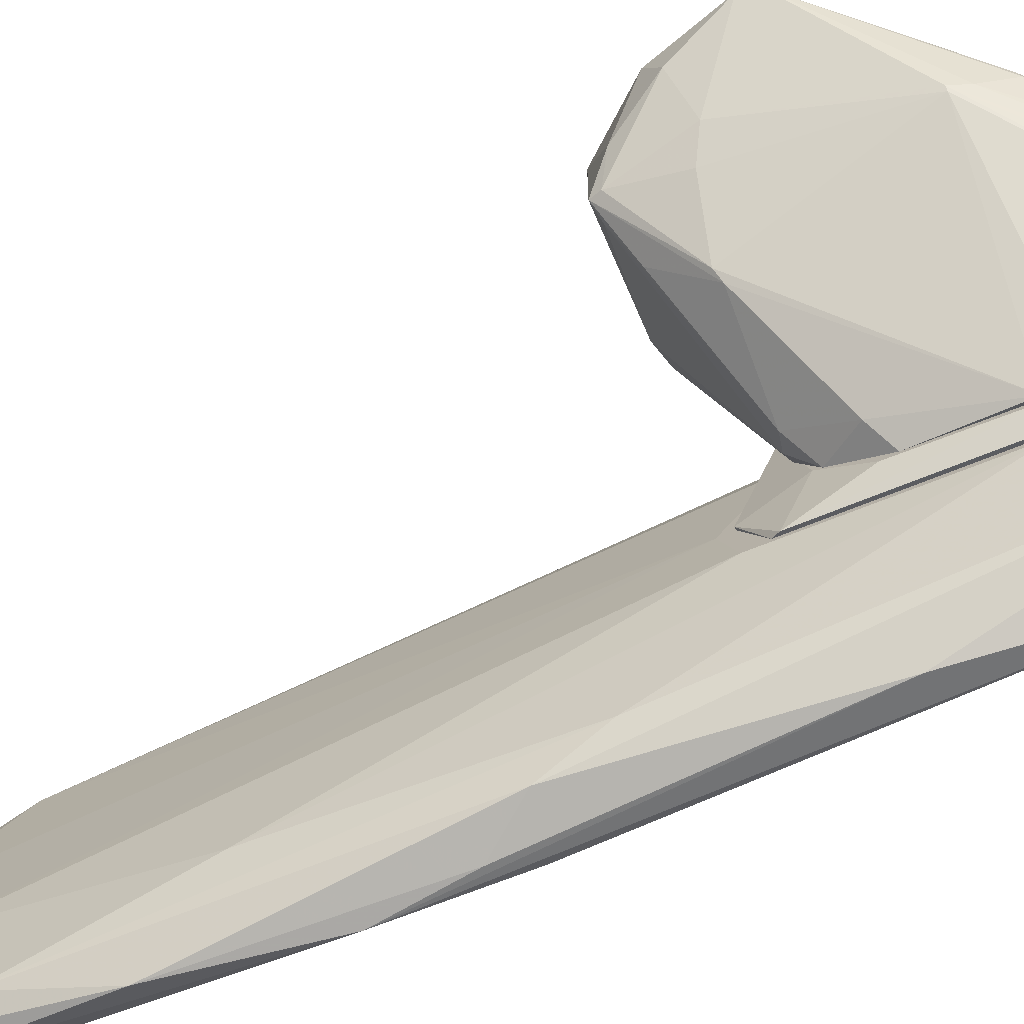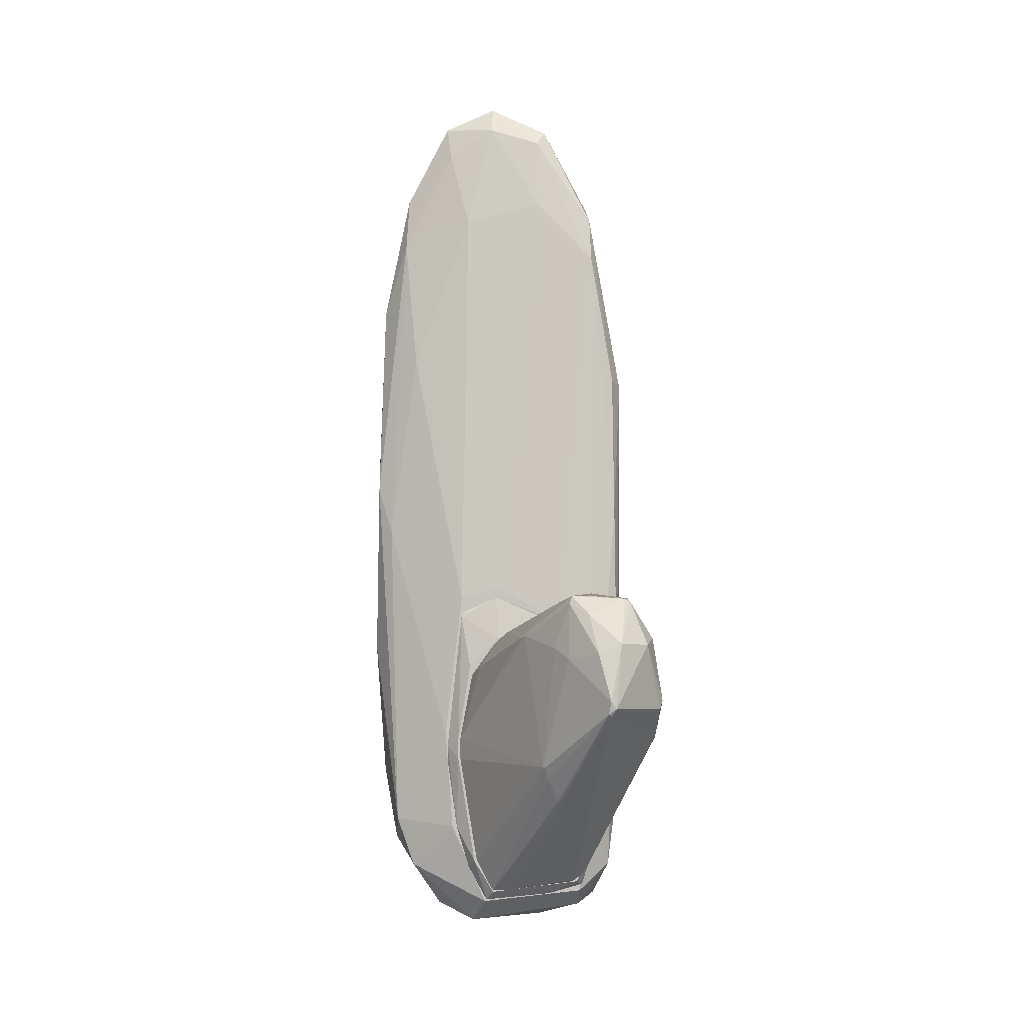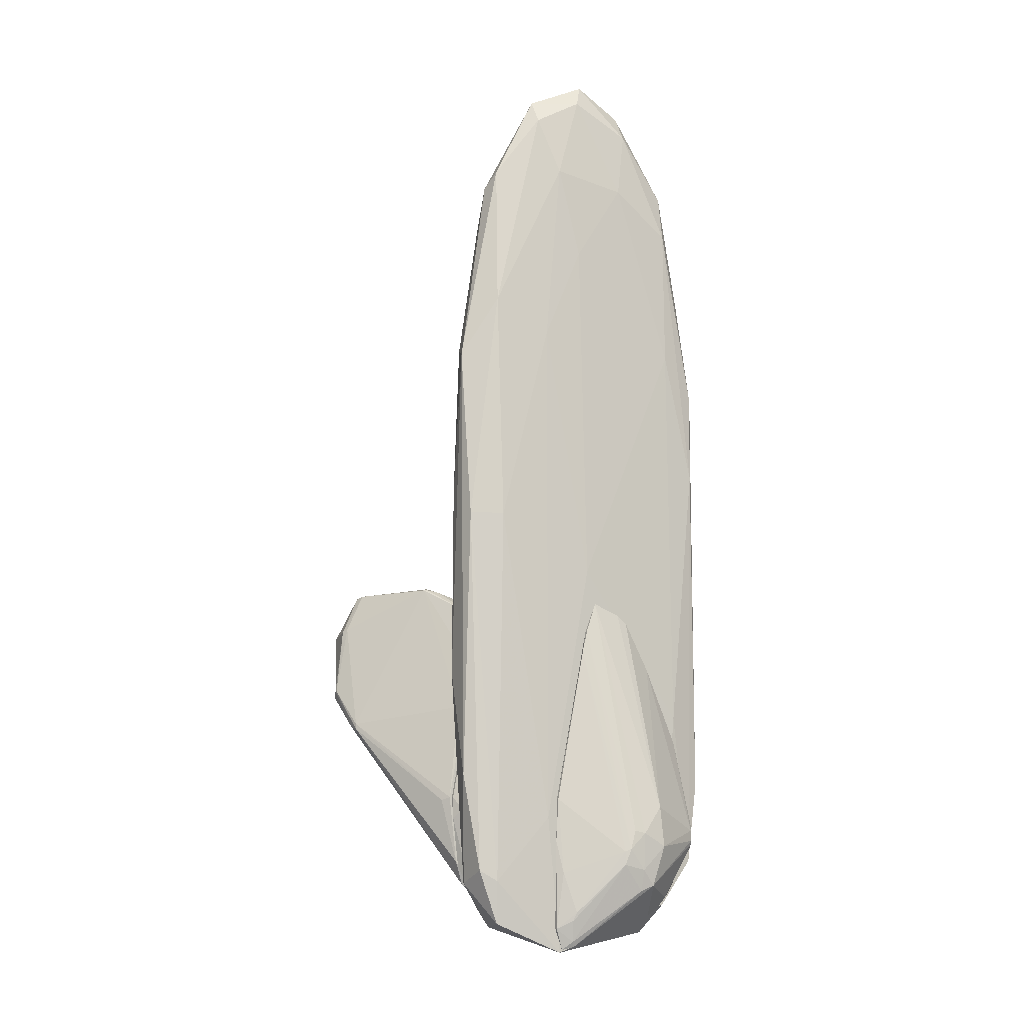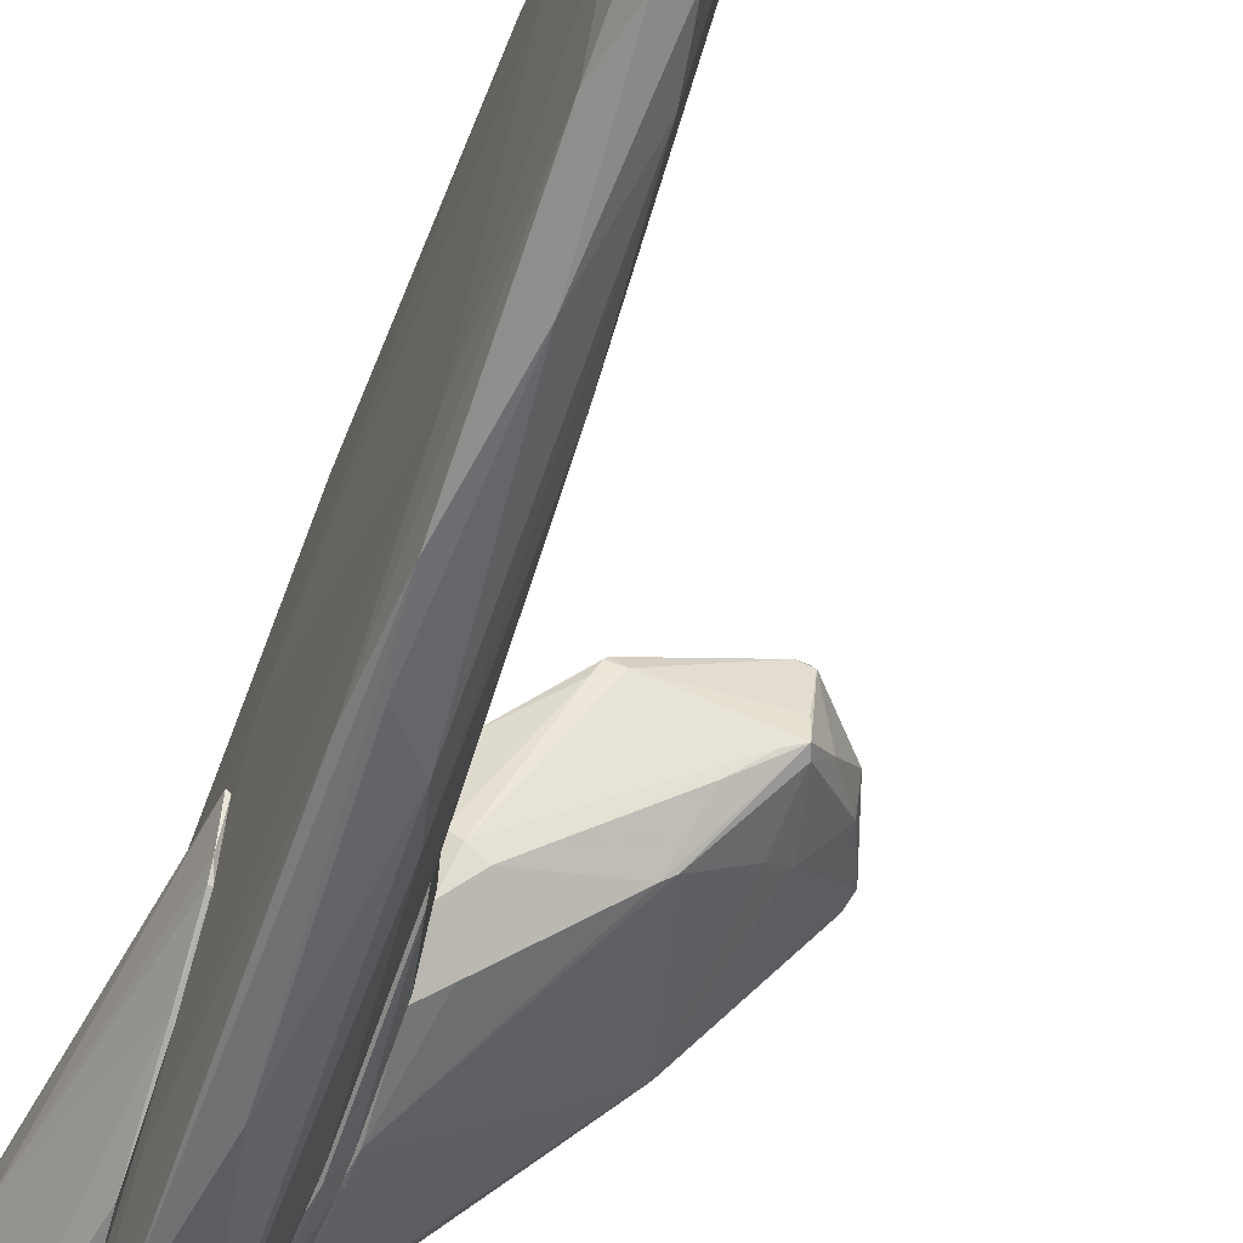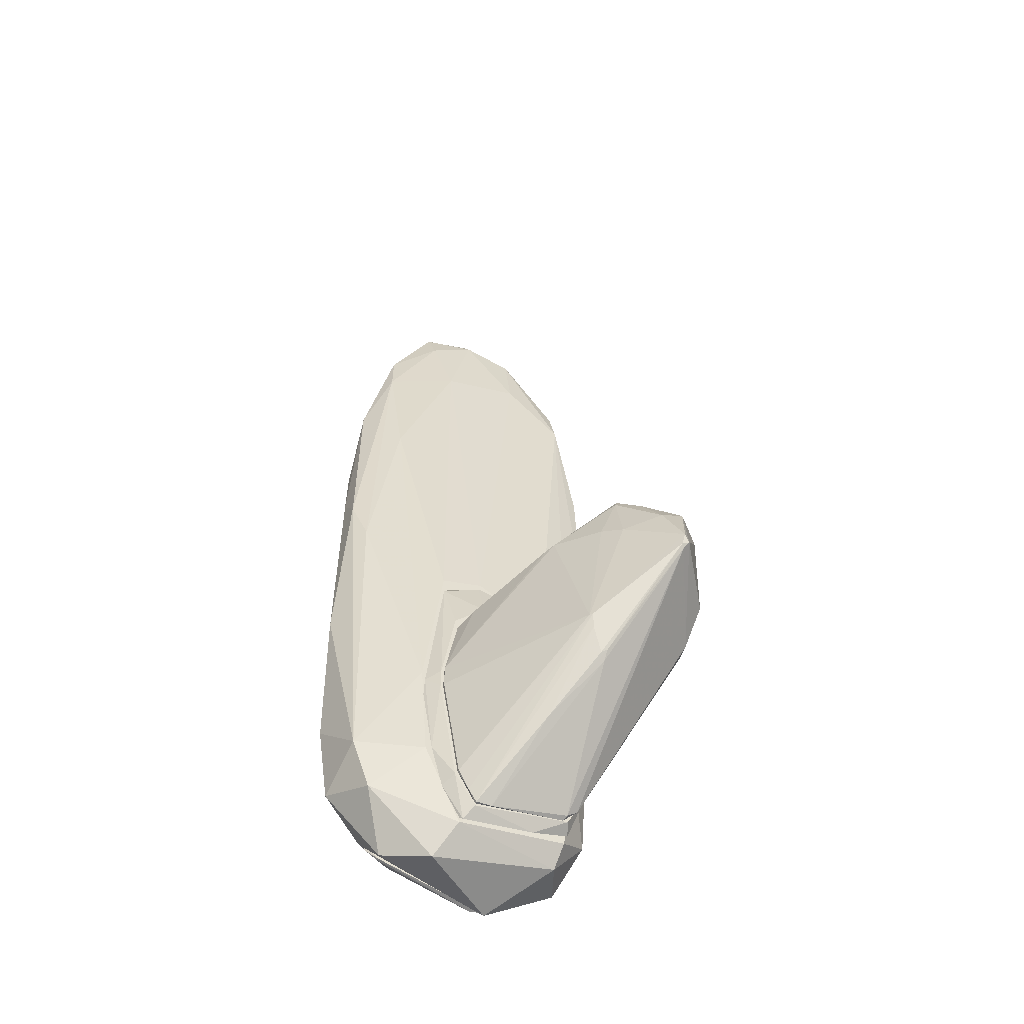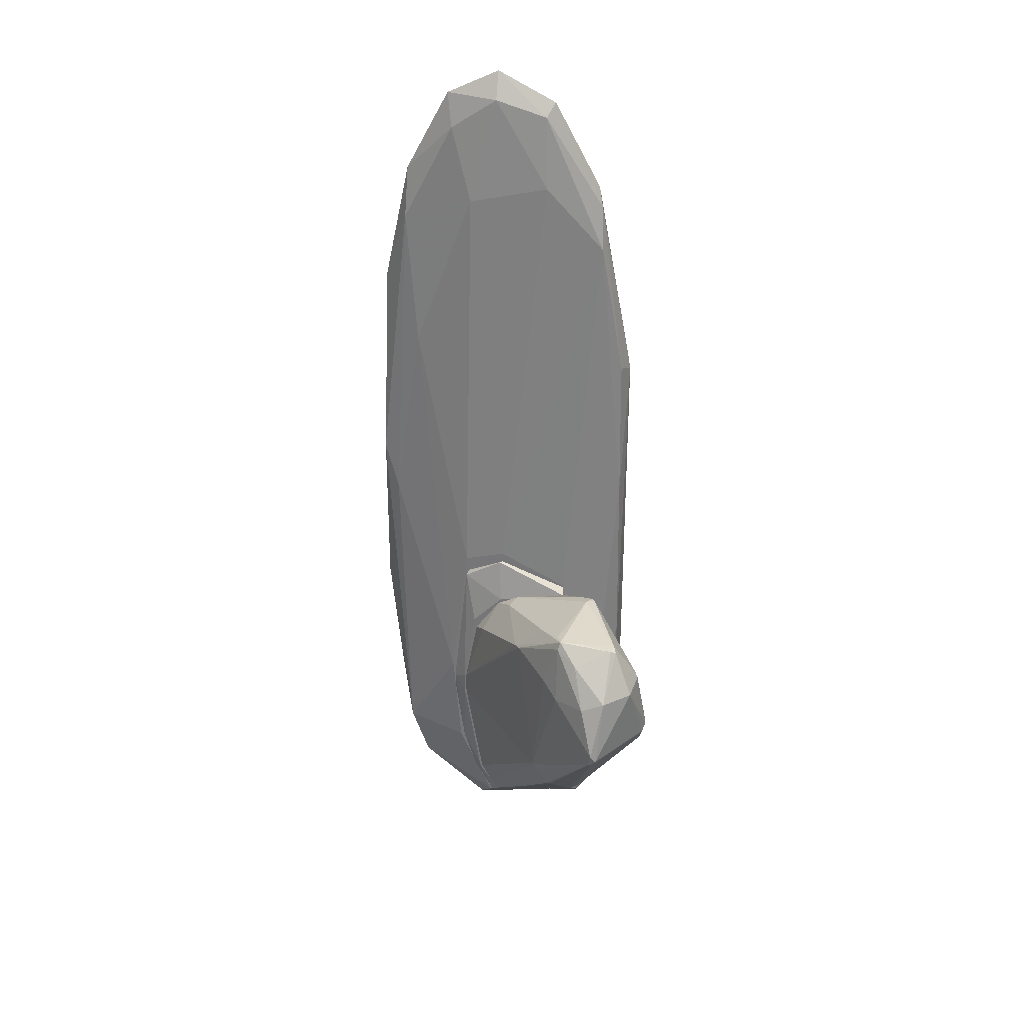
<metadata>
{"format":"obj","ext":"obj","renderer":"f3d","projection":"perspective","resolution":1024,"background":"white","views":[{"elev":-75.5,"azim":-67.0,"up":"+Z"},{"elev":-0.7,"azim":-86.1,"up":"+Y"},{"elev":-10.0,"azim":57.8,"up":"+Y"},{"elev":-51.9,"azim":161.7,"up":"+Z"},{"elev":-53.2,"azim":-112.5,"up":"+Y"},{"elev":31.7,"azim":-81.1,"up":"+Y"}]}
</metadata>
<code>
o convex_0
v -0.7363 -2.399 -0.004887
v -2.329 -3.049 2.302
v -2.361 -3.049 2.302
v -0.769 -5.844 -0.03717
v -3.304 -2.984 1.652
v -0.7366 -5.291 1.36
v -1.419 -1.717 1.425
v -2.004 -2.237 0.4829
v -0.769 -4.024 -0.4924
v -2.621 -1.717 1.815
v -0.7363 -2.789 1.132
v -2.394 -3.926 0.7428
v -0.8014 -5.681 1.1
v -2.556 -1.684 1.132
v -1.939 -3.569 2.205
v -2.296 -4.349 1.002
v -0.7366 -4.478 1.457
v -3.239 -3.179 1.652
v -0.7366 -5.421 -0.2645
v -2.426 -2.237 2.172
v -0.7363 -2.172 0.9699
v -0.7363 -2.854 -0.3296
v -3.076 -2.27 1.782
v -2.751 -2.497 1.1
v -2.069 -3.536 2.205
v -2.751 -2.302 2.107
v -0.8338 -2.204 0.2878
v -0.8014 -5.584 1.23
v -0.769 -3.732 -0.4924
v -0.769 -5.421 -0.2645
v -1.549 -1.684 1.36
v -1.939 -3.504 2.205
v -3.076 -2.399 1.49
v -3.271 -3.081 1.717
v -0.7366 -5.713 1.067
v -1.451 -1.717 1.457
v -2.491 -1.717 1.847
v -0.769 -5.844 0.1579
v -0.964 -2.724 -0.1997
v -2.426 -3.146 2.27
v -2.361 -4.088 0.8079
v -0.9964 -2.237 0.1902
v -0.8014 -3.309 1.295
v -2.589 -1.782 1.1
v -2.361 -2.204 2.14
v -3.271 -3.146 1.62
v -2.199 -4.446 1.002
v -2.524 -2.367 0.905
v -2.264 -4.381 0.9376
v -2.783 -1.912 1.36
v -0.7366 -4.024 -0.4924
v -0.7366 -5.844 -0.03717
v -0.8338 -4.511 1.522
v -1.354 -1.749 1.295
v -2.101 -1.847 0.8405
v -1.906 -2.27 0.4178
v -0.7363 -2.237 0.3852
v -2.589 -1.75 1.88
v -1.614 -5.031 0.5152
v -0.769 -2.14 1.002
v -2.394 -1.717 1.068
v -2.556 -1.684 1.36
v -0.769 -5.681 -0.1348
v -2.426 -3.926 0.7751
f 30 63 64
f 2 3 15
f 6 11 17
f 3 2 20
f 11 1 21
f 1 11 22
f 15 3 25
f 3 20 26
f 6 15 28
f 18 13 28
f 15 25 28
f 25 18 28
f 12 8 29
f 9 12 29
f 12 9 30
f 9 19 30
f 2 15 32
f 5 23 33
f 24 5 33
f 23 5 34
f 18 25 34
f 26 23 34
f 11 6 35
f 6 28 35
f 28 13 35
f 7 31 36
f 36 31 37
f 35 13 38
f 1 22 39
f 22 29 39
f 25 3 40
f 3 26 40
f 34 25 40
f 26 34 40
f 27 1 42
f 1 39 42
f 17 11 43
f 32 17 43
f 11 36 43
f 36 32 43
f 14 8 44
f 24 33 44
f 20 2 45
f 2 32 45
f 32 36 45
f 37 20 45
f 36 37 45
f 16 18 46
f 34 5 46
f 18 34 46
f 13 18 47
f 18 16 47
f 38 13 47
f 8 12 48
f 12 24 48
f 44 8 48
f 24 44 48
f 16 46 49
f 46 41 49
f 10 14 50
f 23 10 50
f 33 23 50
f 14 44 50
f 44 33 50
f 19 9 51
f 22 19 51
f 9 29 51
f 29 22 51
f 22 11 52
f 19 22 52
f 11 35 52
f 38 4 52
f 35 38 52
f 15 6 53
f 6 17 53
f 32 15 53
f 17 32 53
f 31 7 54
f 27 31 54
f 55 42 56
f 8 14 56
f 29 8 56
f 39 29 56
f 42 39 56
f 14 55 56
f 21 1 57
f 1 27 57
f 27 54 57
f 10 23 58
f 26 20 58
f 23 26 58
f 37 10 58
f 20 37 58
f 4 38 59
f 41 4 59
f 47 16 59
f 38 47 59
f 49 41 59
f 16 49 59
f 11 21 60
f 7 36 60
f 36 11 60
f 54 7 60
f 21 57 60
f 57 54 60
f 14 31 61
f 31 27 61
f 27 42 61
f 55 14 61
f 42 55 61
f 14 10 62
f 31 14 62
f 10 37 62
f 37 31 62
f 30 19 63
f 52 4 63
f 19 52 63
f 5 24 64
f 24 12 64
f 12 30 64
f 4 41 64
f 46 5 64
f 41 46 64
f 63 4 64
o convex_1
v -0.5738 -5.974 -0.1671
v -0.7038 -4.478 1.425
v -0.7363 -4.478 1.425
v -0.5738 -1.977 -0.4595
v -0.7363 -4.023 -0.5247
v -0.5738 -2.139 0.9048
v -0.7363 -2.172 0.9372
v -0.5738 -5.778 1.197
v -0.7363 -5.876 -0.0373
v -0.7363 -2.724 -0.3621
v -0.5738 -4.089 -0.6874
v -0.7363 -5.713 1.132
v -0.5738 -4.641 1.36
v -0.6063 -1.781 -0.004626
v -0.6063 -4.998 -0.5571
v -0.7363 -5.453 -0.2972
v -0.7363 -2.334 0.02784
v -0.6063 -2.042 -0.4922
v -0.6063 -5.908 0.7422
v -0.7363 -5.356 1.327
v -0.7038 -3.049 1.165
v -0.6063 -3.862 -0.6874
v -0.5738 -5.551 -0.3946
v -0.5738 -1.781 0.02784
v -0.7363 -3.764 -0.5247
v -0.6063 -6.006 -0.1347
v -0.7038 -4.738 1.425
f 84 72 91
f 65 68 70
f 69 67 71
f 65 70 72
f 67 69 73
f 69 71 74
f 68 65 75
f 67 73 76
f 70 66 77
f 72 70 77
f 73 69 80
f 69 79 80
f 74 71 81
f 71 78 81
f 81 78 82
f 68 75 82
f 78 68 82
f 74 81 82
f 65 72 83
f 72 76 83
f 76 73 83
f 76 72 84
f 67 76 84
f 67 66 85
f 66 70 85
f 70 71 85
f 71 67 85
f 79 69 86
f 75 79 86
f 82 75 86
f 75 65 87
f 79 75 87
f 80 79 87
f 70 68 88
f 71 70 88
f 68 78 88
f 78 71 88
f 69 74 89
f 74 82 89
f 86 69 89
f 82 86 89
f 73 80 90
f 65 83 90
f 83 73 90
f 87 65 90
f 80 87 90
f 66 67 91
f 77 66 91
f 72 77 91
f 67 84 91
o convex_2
v 0.2061 0.1669 -1.759
v -0.05392 1.207 1.717
v -0.05392 1.401 1.685
v -0.5738 -4.998 -0.6222
v 0.4336 -6.396 0.5473
v 0.04361 5.238 -0.1024
v -0.5738 -4.836 1.327
v -0.2813 3.58 -0.427
v 0.3685 -5.29 -1.532
v 0.3361 2.734 0.1247
v -0.3138 3.027 1.327
v 0.1736 -5.388 1.555
v -0.1188 -0.2556 -1.727
v 0.3036 3.222 -1.304
v -0.5738 -1.781 -0.4923
v 0.2061 1.955 1.327
v -0.5738 -6.039 -0.1673
v -0.2813 -4.933 -1.435
v -0.1188 3.254 -1.337
v 0.4336 -3.439 -1.272
v -0.5413 -5.876 1.165
v 0.1411 -6.199 -0.8819
v 0.1411 4.588 0.6445
v -0.3138 -2.918 1.685
v 0.4336 -4.738 0.7098
v -0.5738 -2.106 0.9046
v 0.1086 -2.528 -1.792
v 0.3036 -0.9036 1.295
v 0.4336 -1.586 0.09244
v 0.3685 -0.1577 -1.662
v -0.2488 -0.8387 -1.532
v -0.02138 4.944 -0.7524
v -0.1513 4.718 0.5473
v 0.01106 3.774 1.23
v 0.1411 -0.9025 1.685
v -0.2488 -6.363 -0.3621
v -0.2162 -5.55 1.555
v 0.1086 2.312 -1.662
v -0.3463 -0.5471 1.652
v 0.4336 -5.843 -1.045
v 0.2061 4.588 -0.7197
v 0.04361 -4.219 1.717
v 0.3685 1.467 -1.272
v -0.2813 -5.583 -1.207
v -0.2813 1.564 -1.174
v 0.2061 -6.038 1.327
v 0.2711 3.873 0.3848
v 0.3361 1.565 0.6445
v -0.5738 -3.698 -0.7197
v -0.3138 -6.102 1.132
v 0.1736 3.807 -1.337
v 0.3361 -4.316 -1.694
v 0.2711 -5.517 1.359
v -0.1513 4.912 -0.1024
v -0.2813 3.808 0.5796
v 0.3036 0.947 -1.727
v -0.5738 -1.651 0.02751
v 0.3036 3.743 -0.5572
v 0.1736 4.944 0.02717
v -0.02138 4.881 0.6449
v -0.1513 4.522 -0.6868
v -0.1838 3.579 1.295
v -0.02138 3.906 -1.305
v -0.2813 1.305 1.62
f 153 102 155
f 95 98 106
f 98 95 108
f 98 108 112
f 96 111 116
f 98 102 117
f 106 98 117
f 104 92 118
f 109 104 118
f 116 111 120
f 111 100 121
f 104 109 122
f 110 104 122
f 94 93 125
f 93 107 125
f 107 114 125
f 107 93 126
f 119 107 126
f 113 96 127
f 98 112 128
f 115 98 128
f 92 104 129
f 104 110 129
f 102 98 130
f 115 93 130
f 98 115 130
f 100 111 131
f 111 96 131
f 96 113 131
f 113 100 131
f 123 97 132
f 93 115 133
f 126 93 133
f 103 126 133
f 128 103 133
f 115 128 133
f 101 120 134
f 120 111 134
f 111 121 134
f 121 105 134
f 108 95 135
f 95 109 135
f 109 100 135
f 100 113 135
f 127 108 135
f 113 127 135
f 106 99 136
f 99 110 136
f 110 122 136
f 103 128 137
f 114 107 138
f 107 119 139
f 119 116 139
f 116 120 139
f 120 101 139
f 101 138 139
f 138 107 139
f 95 106 140
f 109 95 140
f 122 109 140
f 106 136 140
f 136 122 140
f 112 108 141
f 108 127 141
f 127 96 141
f 128 112 141
f 96 137 141
f 137 128 141
f 132 105 142
f 123 132 142
f 100 109 143
f 109 118 143
f 121 100 143
f 96 116 144
f 116 119 144
f 126 103 144
f 119 126 144
f 137 96 144
f 103 137 144
f 97 123 145
f 124 97 145
f 124 145 146
f 102 124 146
f 145 99 146
f 118 92 147
f 105 121 147
f 92 129 147
f 129 142 147
f 142 105 147
f 143 118 147
f 121 143 147
f 99 106 148
f 117 102 148
f 106 117 148
f 102 146 148
f 146 99 148
f 105 132 149
f 101 134 149
f 134 105 149
f 138 101 149
f 138 149 150
f 132 97 150
f 114 138 150
f 149 132 150
f 97 124 151
f 125 114 151
f 150 97 151
f 114 150 151
f 110 99 152
f 99 145 152
f 145 123 152
f 93 94 153
f 124 102 153
f 94 125 153
f 151 124 153
f 125 151 153
f 129 110 154
f 123 142 154
f 142 129 154
f 110 152 154
f 152 123 154
f 130 93 155
f 102 130 155
f 93 153 155
o convex_3
v 0.4337 -5.063 -1.337
v 0.4662 -5.031 0.6125
v 0.4662 -4.511 0.5799
v 1.019 -5.096 -0.6548
v 0.4337 -2.009 -0.03755
v 0.4337 -6.364 0.515
v 0.9861 -5.128 -0.1677
v 0.4662 -3.764 -1.24
v 0.4662 -5.876 -0.947
v 0.7261 -5.031 -1.305
v 0.9536 -5.584 -0.5248
v 0.4662 -2.237 -0.4922
v 0.9861 -4.609 -0.6222
v 0.4662 -2.009 -0.005103
v 0.5961 -6.006 0.4499
v 0.4662 -2.627 0.1898
v 0.4337 -2.887 -0.8497
v 0.4987 -6.331 0.385
v 0.4337 -5.681 -1.142
v 0.7261 -4.901 -1.305
v 0.4337 -4.511 0.5799
v 1.019 -4.934 -0.3624
v 0.4662 -2.821 -0.8172
v 0.4662 -5.974 -0.7848
v 0.9536 -5.323 -0.1024
v 0.4337 -4.413 -1.337
v 0.4662 -6.104 0.6125
v 0.6936 -5.064 -1.337
v 0.921 -5.648 -0.3624
v 0.5311 -5.421 0.5475
v 0.4987 -5.746 -1.045
v 0.9861 -4.901 -0.2326
v 0.9536 -5.161 -0.1024
v 0.4662 -2.139 -0.3624
v 0.5311 -6.266 0.4175
v 0.9861 -5.388 -0.3624
v 0.4337 -5.974 -0.7848
v 0.4337 -2.237 -0.4922
v 0.4662 -2.367 0.1251
v 0.4337 -2.367 0.1251
v 0.6936 -4.868 -1.337
v 0.4337 -6.104 0.6125
v 0.6287 -5.908 0.4175
f 188 185 198
f 160 156 161
f 165 159 166
f 156 160 172
f 161 156 174
f 159 165 175
f 168 159 175
f 157 158 176
f 160 161 176
f 158 171 176
f 159 168 177
f 168 169 177
f 167 168 178
f 163 172 178
f 175 163 178
f 168 175 178
f 164 166 179
f 166 173 179
f 156 172 181
f 172 163 181
f 165 166 183
f 174 156 183
f 175 165 183
f 156 181 183
f 173 166 184
f 158 157 185
f 157 182 185
f 166 164 186
f 164 174 186
f 183 166 186
f 174 183 186
f 162 177 187
f 177 169 187
f 171 158 188
f 162 171 188
f 180 162 188
f 158 185 188
f 168 167 189
f 169 168 189
f 160 169 189
f 161 173 190
f 180 170 190
f 170 182 190
f 182 161 190
f 173 184 190
f 184 180 190
f 166 159 191
f 159 177 191
f 177 162 191
f 162 180 191
f 184 166 191
f 180 184 191
f 173 161 192
f 161 174 192
f 174 164 192
f 164 179 192
f 179 173 192
f 172 160 193
f 167 178 193
f 178 172 193
f 160 189 193
f 189 167 193
f 171 162 194
f 162 187 194
f 187 169 194
f 169 160 195
f 160 176 195
f 176 171 195
f 194 169 195
f 171 194 195
f 163 175 196
f 181 163 196
f 175 183 196
f 183 181 196
f 157 176 197
f 176 161 197
f 182 157 197
f 161 182 197
f 170 180 198
f 182 170 198
f 185 182 198
f 180 188 198

</code>
